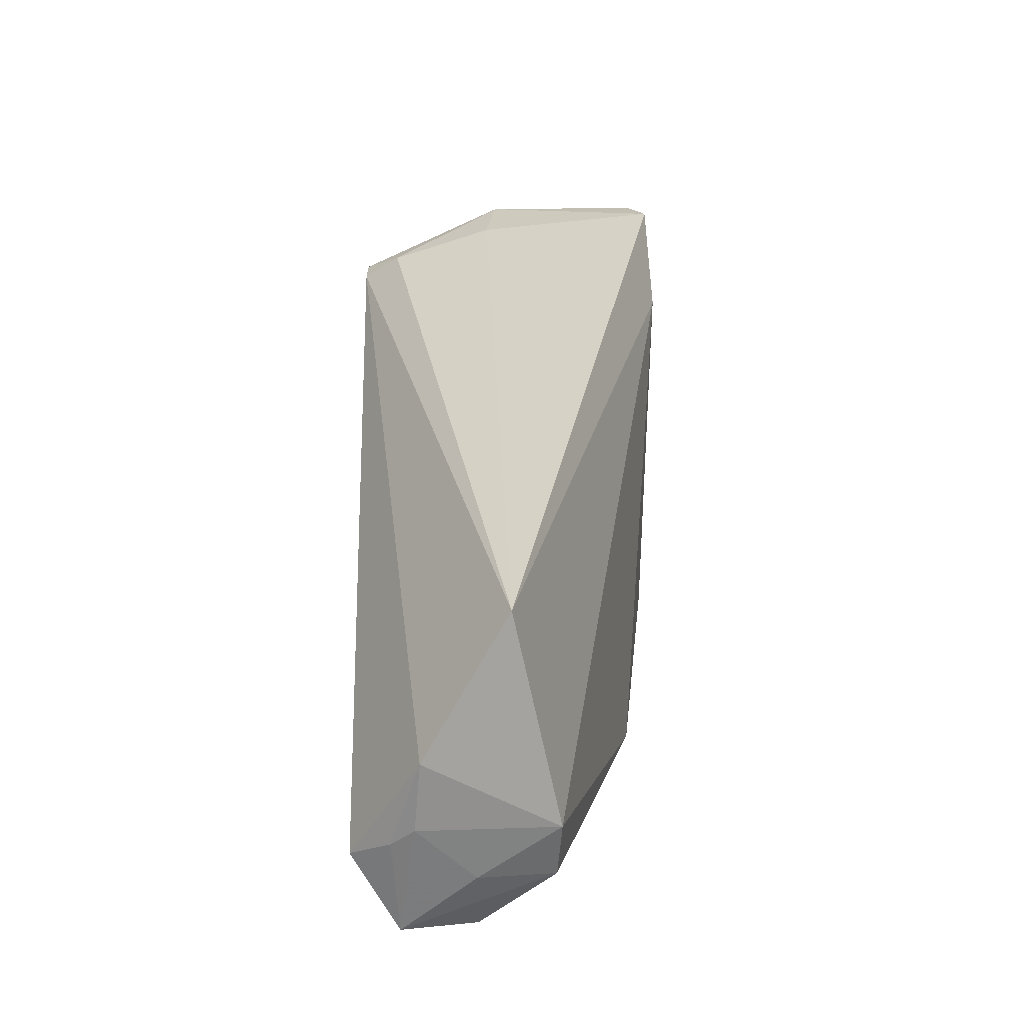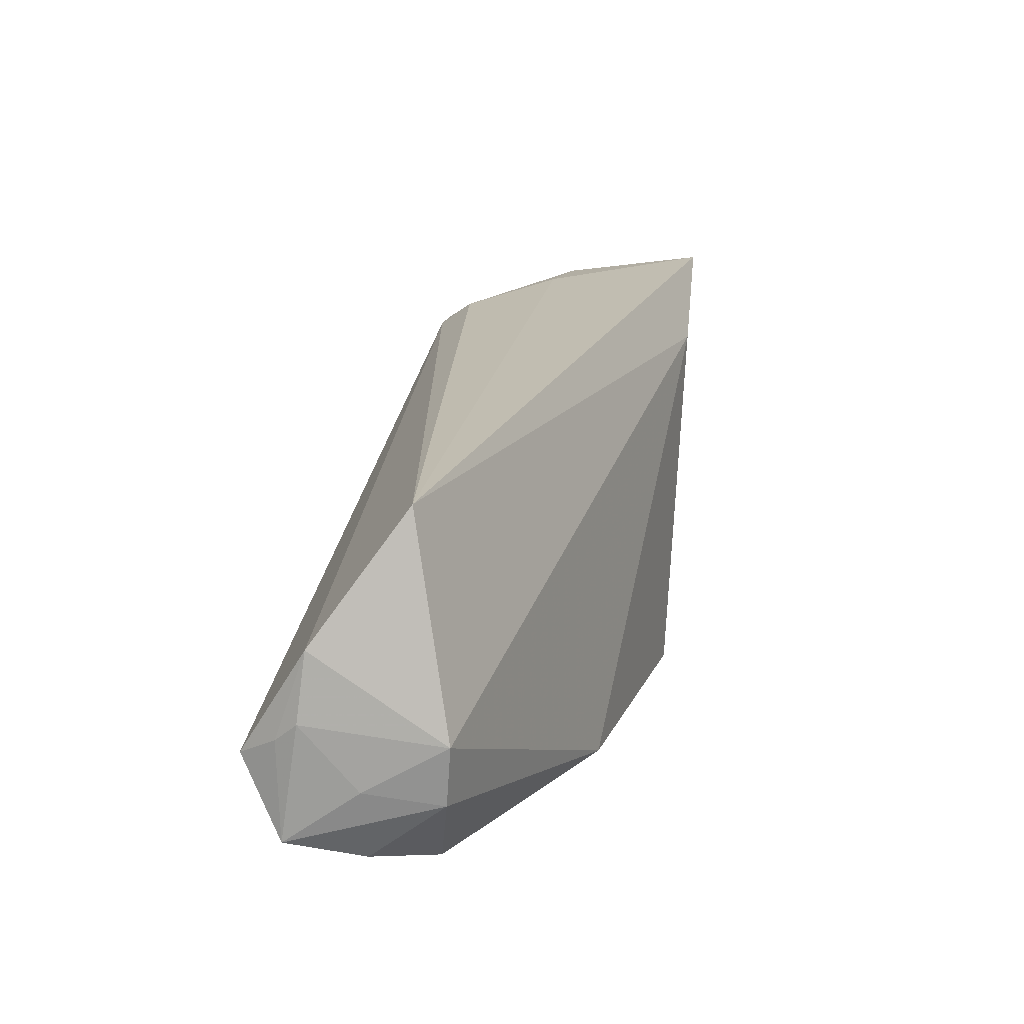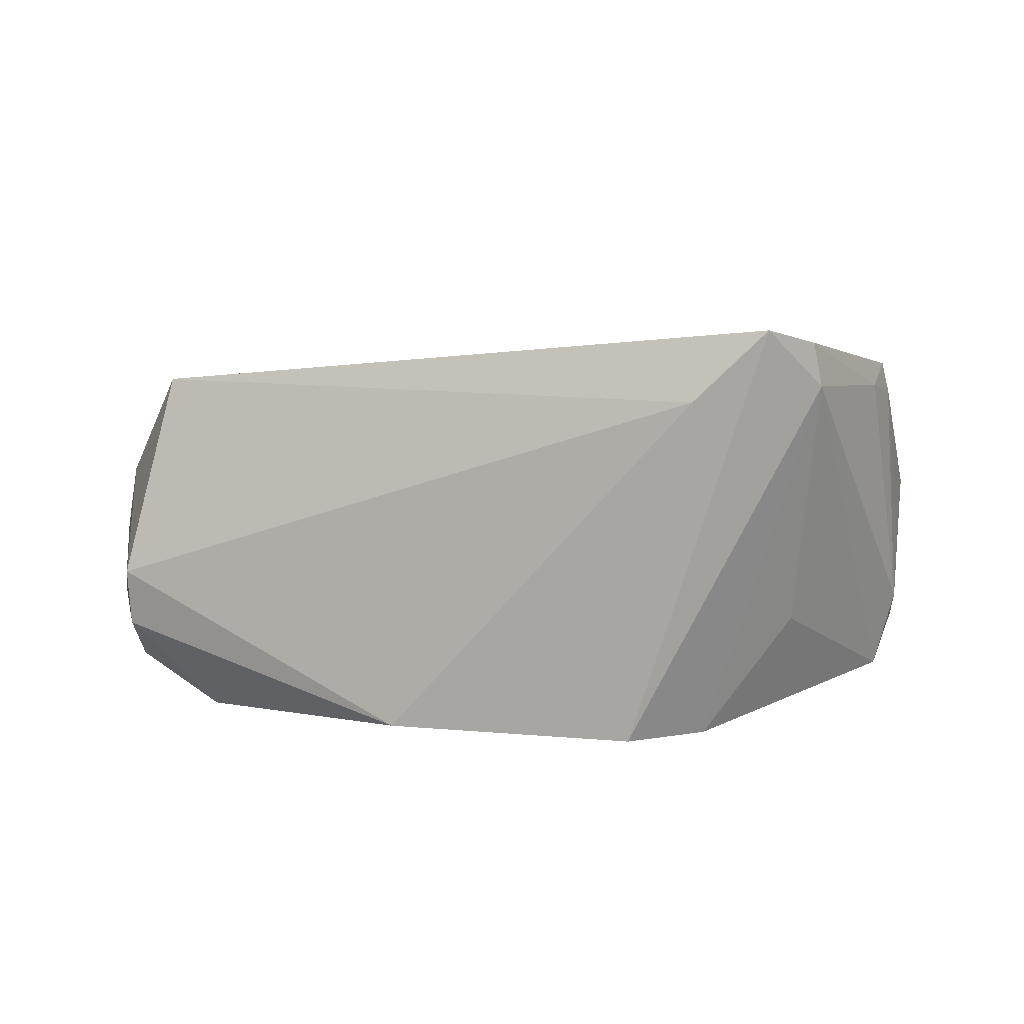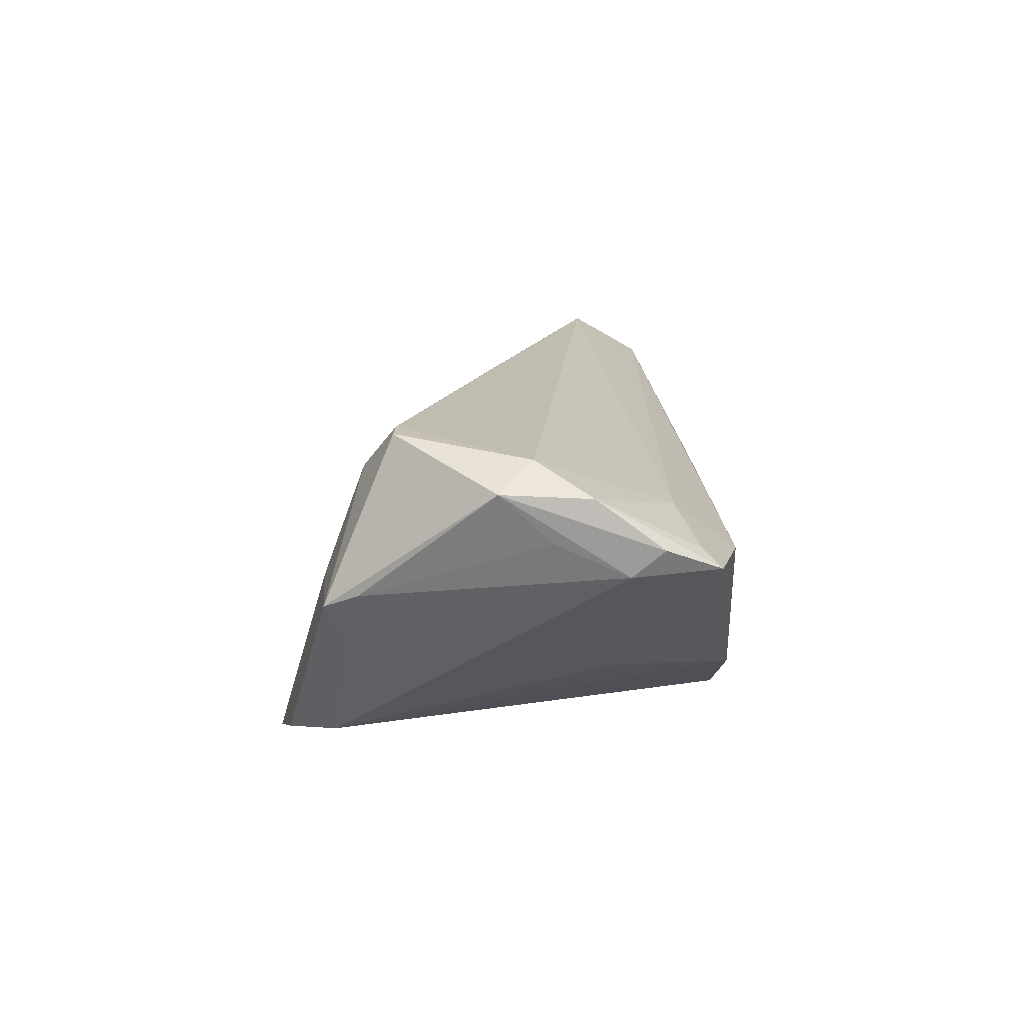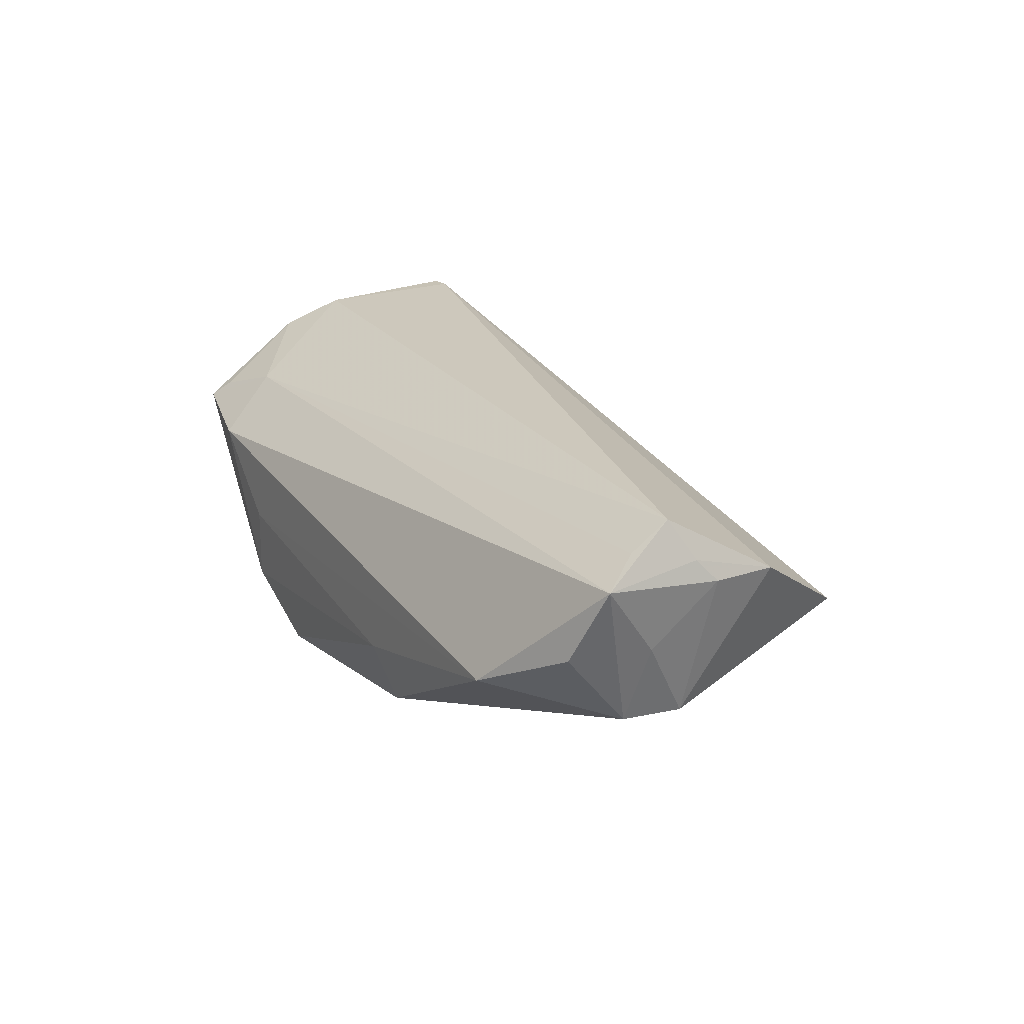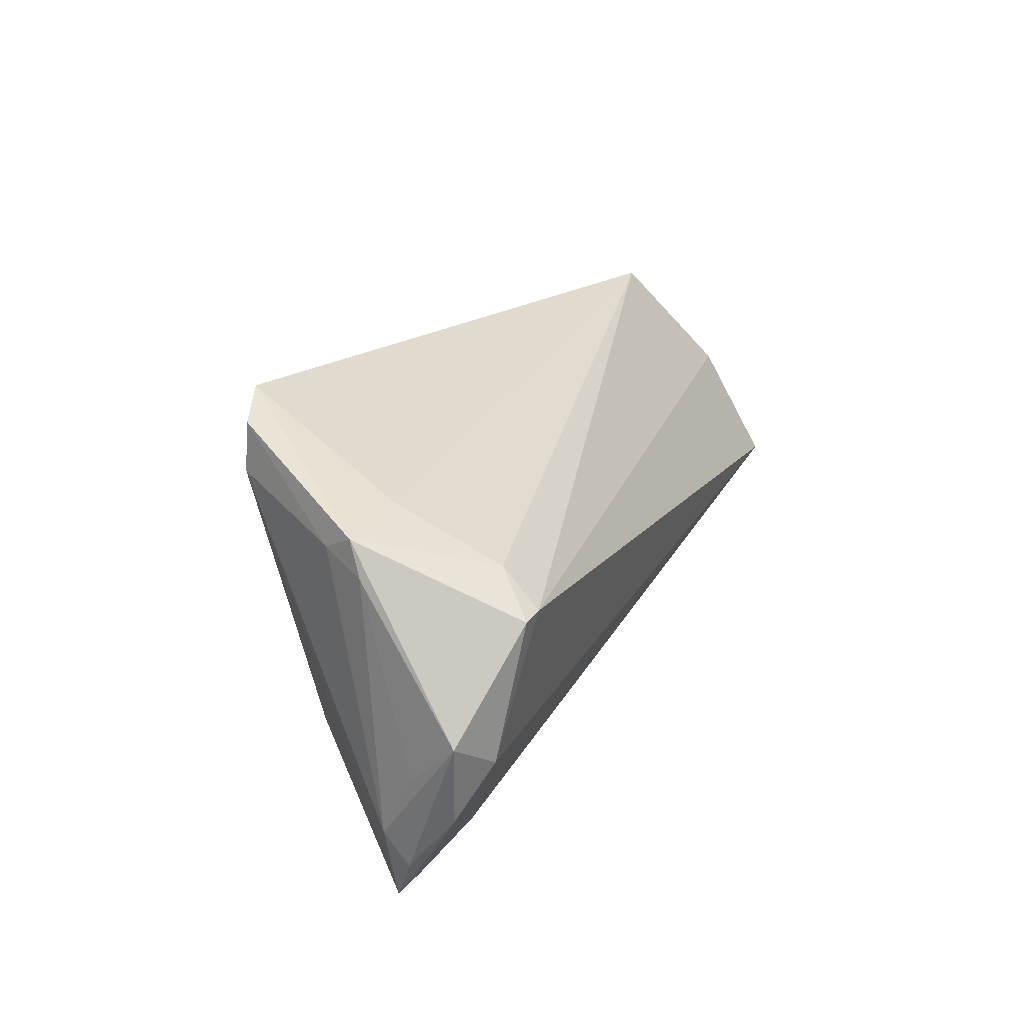
<metadata>
{"format":"obj","ext":"obj","renderer":"f3d","projection":"perspective","resolution":1024,"background":"white","views":[{"elev":34.9,"azim":88.1,"up":"+Y"},{"elev":22.1,"azim":101.6,"up":"+Y"},{"elev":-75.9,"azim":-179.1,"up":"+Z"},{"elev":13.1,"azim":-88.6,"up":"+Z"},{"elev":22.2,"azim":61.9,"up":"+Z"},{"elev":25.9,"azim":-69.1,"up":"+Y"}]}
</metadata>
<code>
v -0.02538 -0.02785 -0.004159
v 0.01662 -0.02567 -0.0149
v -0.04811 0.01209 0.02006
v -0.01493 -0.02671 -0.01937
v 0.05543 -0.006579 0.01552
v -0.03857 0.02589 -0.01778
v -0.05205 -0.02469 0.0058
v -0.05708 0.0001103 0.01514
v -0.05533 -0.01037 0.01436
v -0.05041 -0.02246 0.007769
v -0.0435 0.01588 0.01555
v 0.05323 -0.0066 -0.004001
v -0.05219 0.01595 0.002407
v -0.03258 0.02785 -0.01968
v -0.05097 0.01996 0.0008185
v 0.05374 -0.009467 0.02031
v 0.04631 0.01919 0.00155
v -0.04159 -0.01967 0.01083
v -0.04244 0.0208 0.002335
v -0.03968 0.02026 -0.01766
v 0.05415 -0.01429 0.01737
v -0.05476 -0.01821 0.008488
v -0.02299 0.01895 -0.02031
v -0.05465 -0.01443 0.005375
v -0.05559 -0.005941 0.009365
v -0.02554 -0.02785 -0.01321
v 0.05344 -0.02158 0.005709
v 0.04252 -0.02728 -0.0001919
v -0.04504 0.01205 0.02031
v -0.03755 -0.01286 -0.0101
v 0.05433 0.004347 0.01193
v 0.05602 -0.004048 0.01271
v 0.05551 -0.01214 0.005814
v 0.05708 -0.01863 0.01474
v -0.05212 -0.003677 0.01799
v -0.03785 -0.02738 0.004654
v 0.01452 -0.02785 -0.007907
v -0.04931 0.01771 -0.002923
v 0.05311 -0.01411 -0.003468
f 14 4 20
f 19 15 11
f 14 15 19
f 11 17 19
f 19 17 14
f 6 15 14
f 14 20 6
f 16 35 18
f 29 35 16
f 16 31 29
f 29 17 11
f 29 31 17
f 32 31 5
f 5 31 16
f 17 31 12
f 12 31 32
f 39 28 2
f 2 12 39
f 26 20 4
f 26 30 20
f 20 24 38
f 15 6 38
f 38 6 20
f 8 24 22
f 11 15 3
f 3 29 11
f 15 8 3
f 35 29 3
f 3 8 35
f 14 17 23
f 17 12 23
f 12 2 23
f 23 4 14
f 23 2 4
f 27 28 39
f 16 18 21
f 39 12 33
f 33 12 32
f 30 26 7
f 20 30 7
f 7 24 20
f 22 24 7
f 37 26 4
f 4 2 37
f 37 2 28
f 13 8 15
f 15 38 13
f 13 38 24
f 9 8 22
f 35 8 9
f 22 7 9
f 9 18 35
f 28 27 34
f 16 21 34
f 34 27 39
f 34 21 18
f 34 5 16
f 39 33 34
f 32 5 34
f 34 33 32
f 26 37 1
f 1 37 28
f 24 8 25
f 25 13 24
f 8 13 25
f 10 7 18
f 18 9 10
f 10 9 7
f 18 7 36
f 36 34 18
f 28 34 36
f 36 1 28
f 36 7 26
f 26 1 36

</code>
